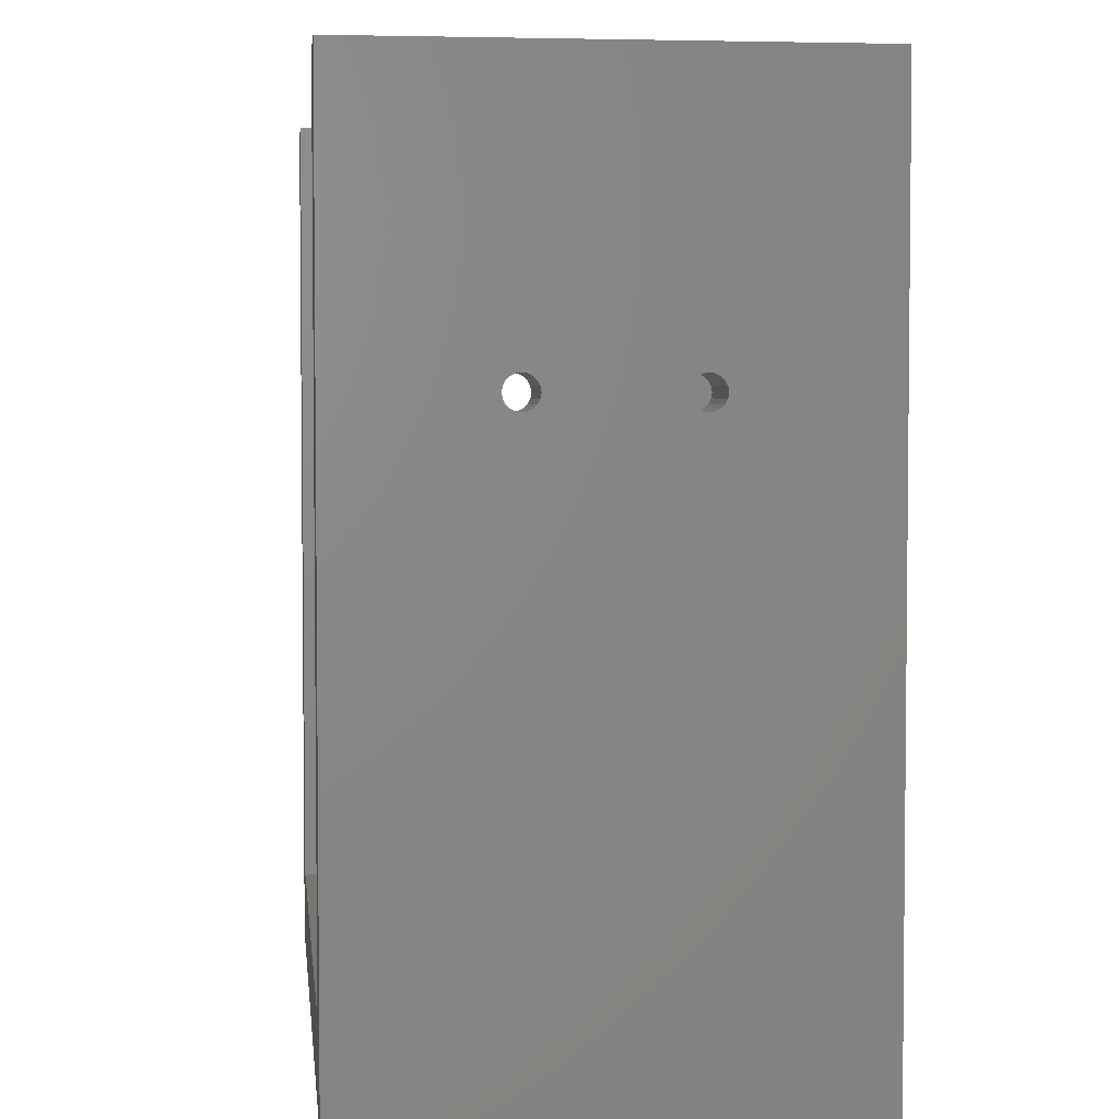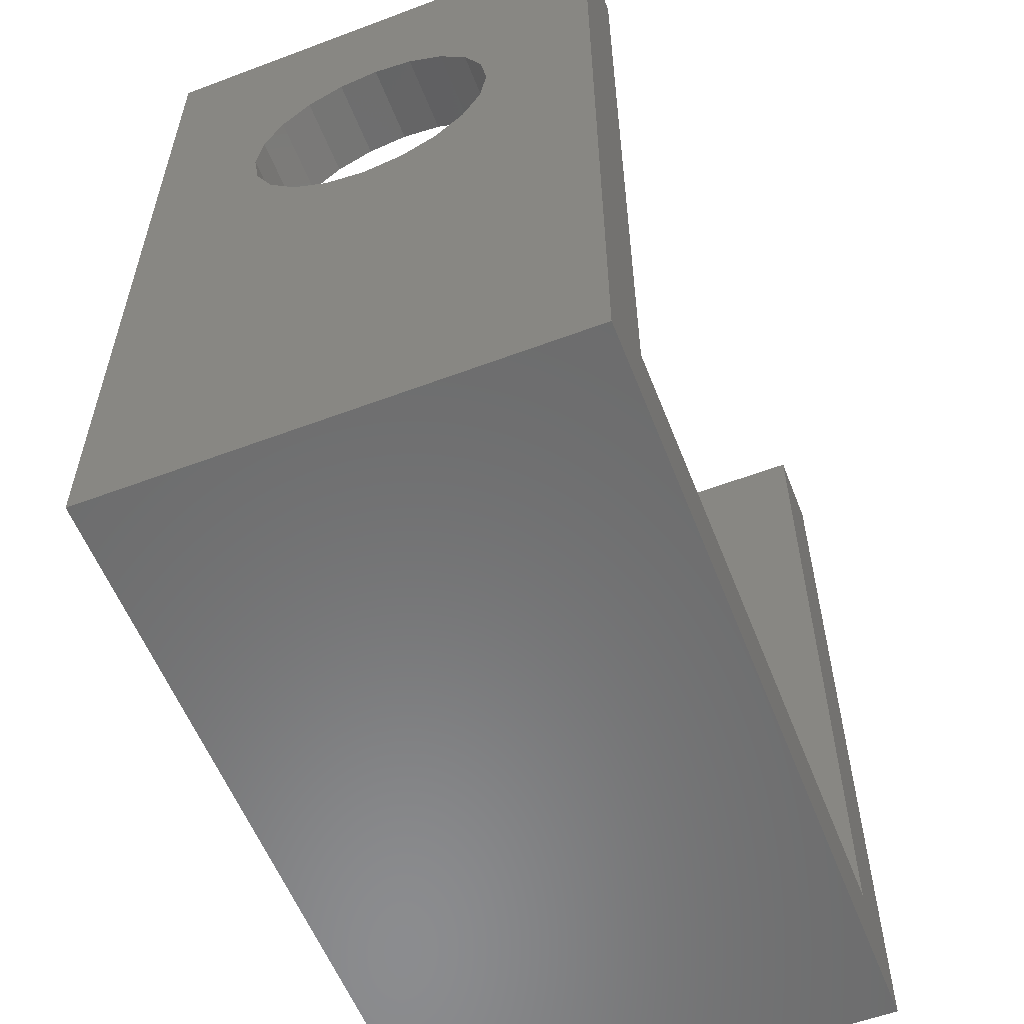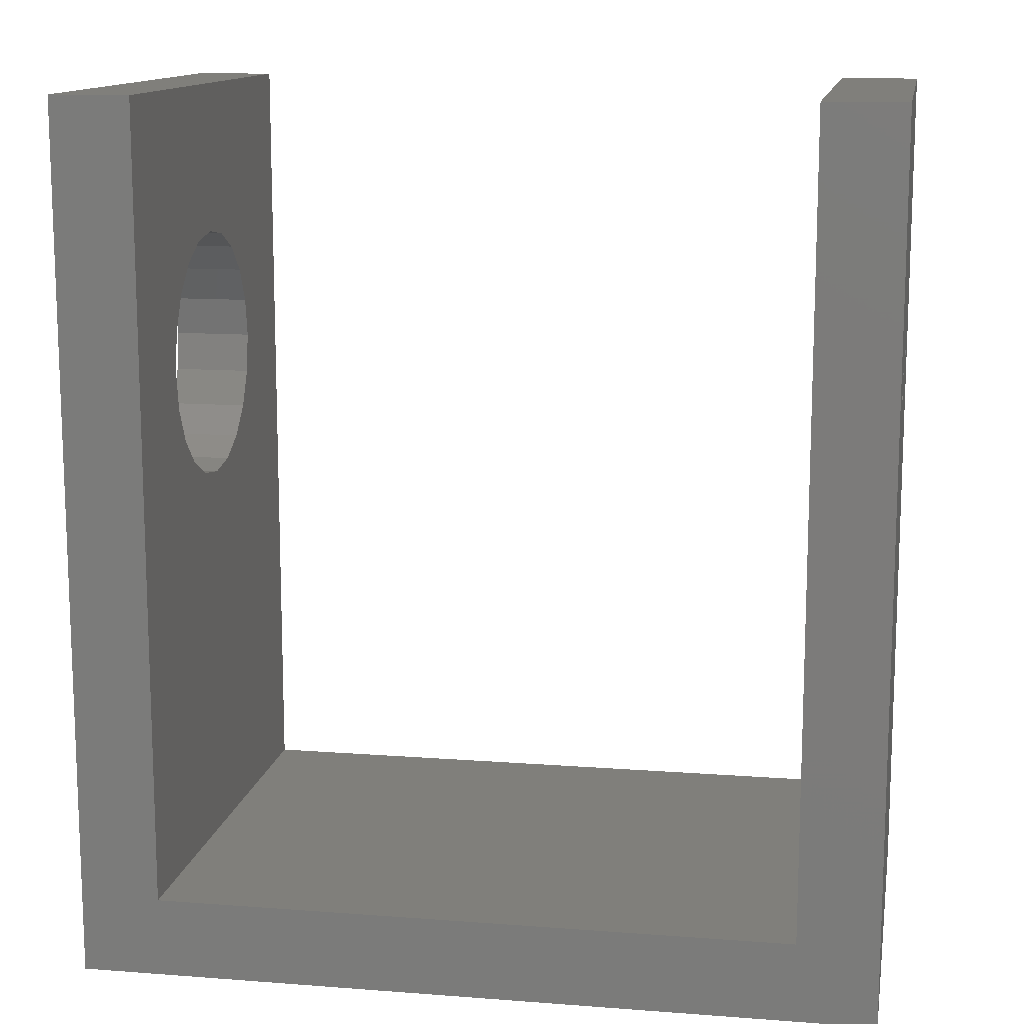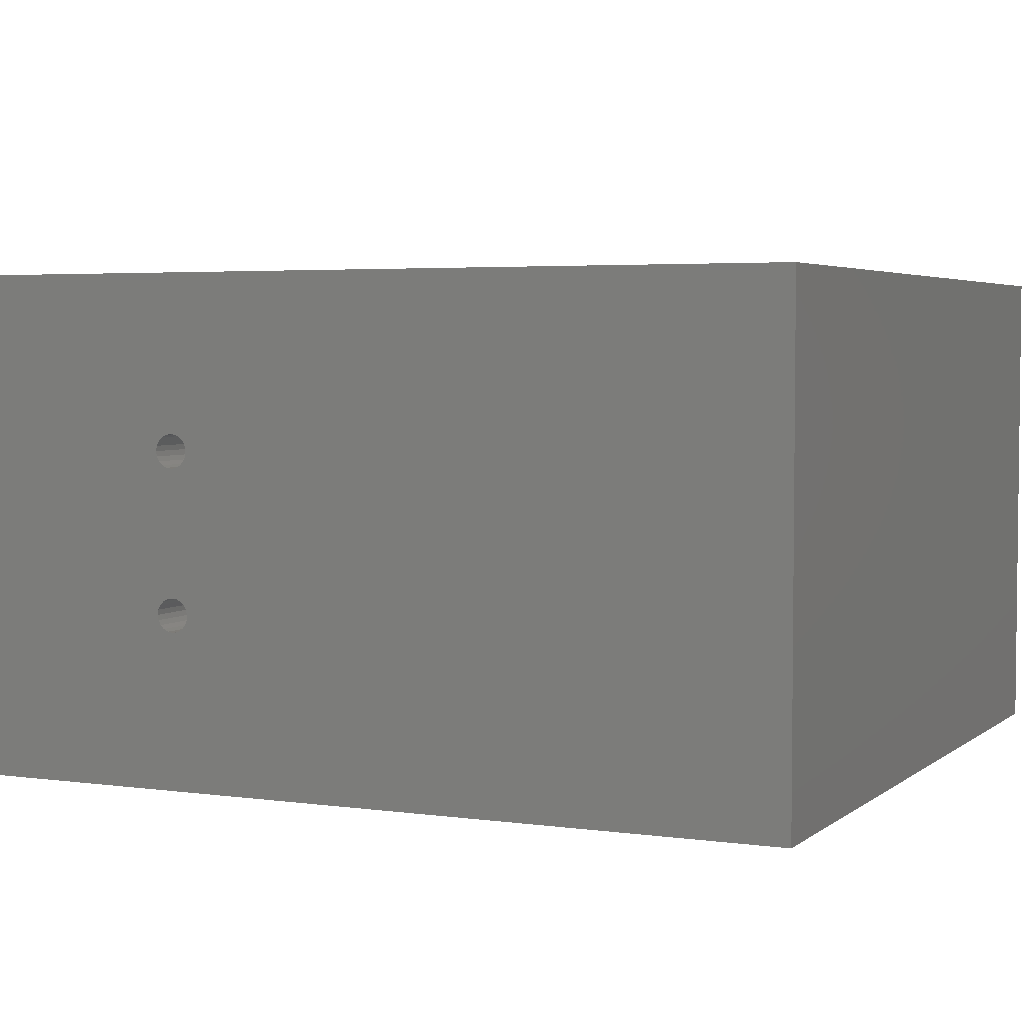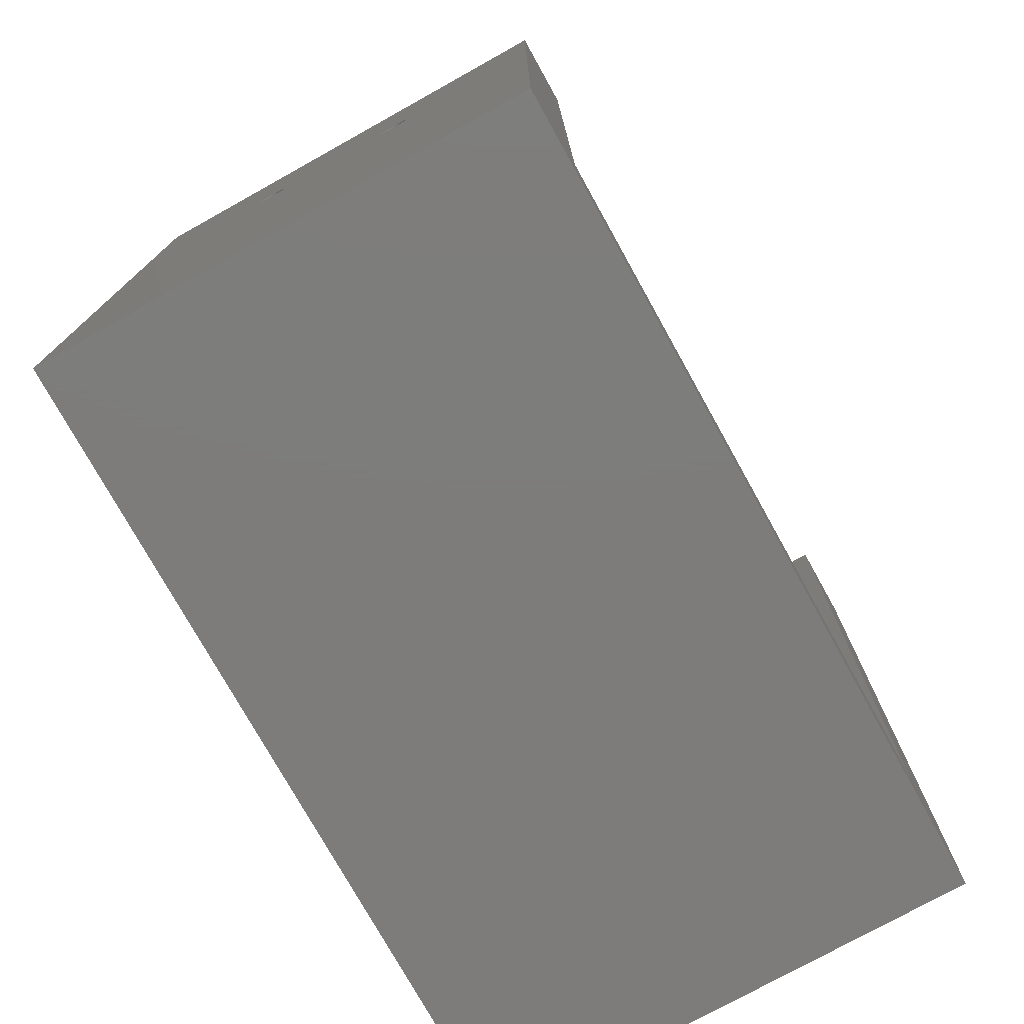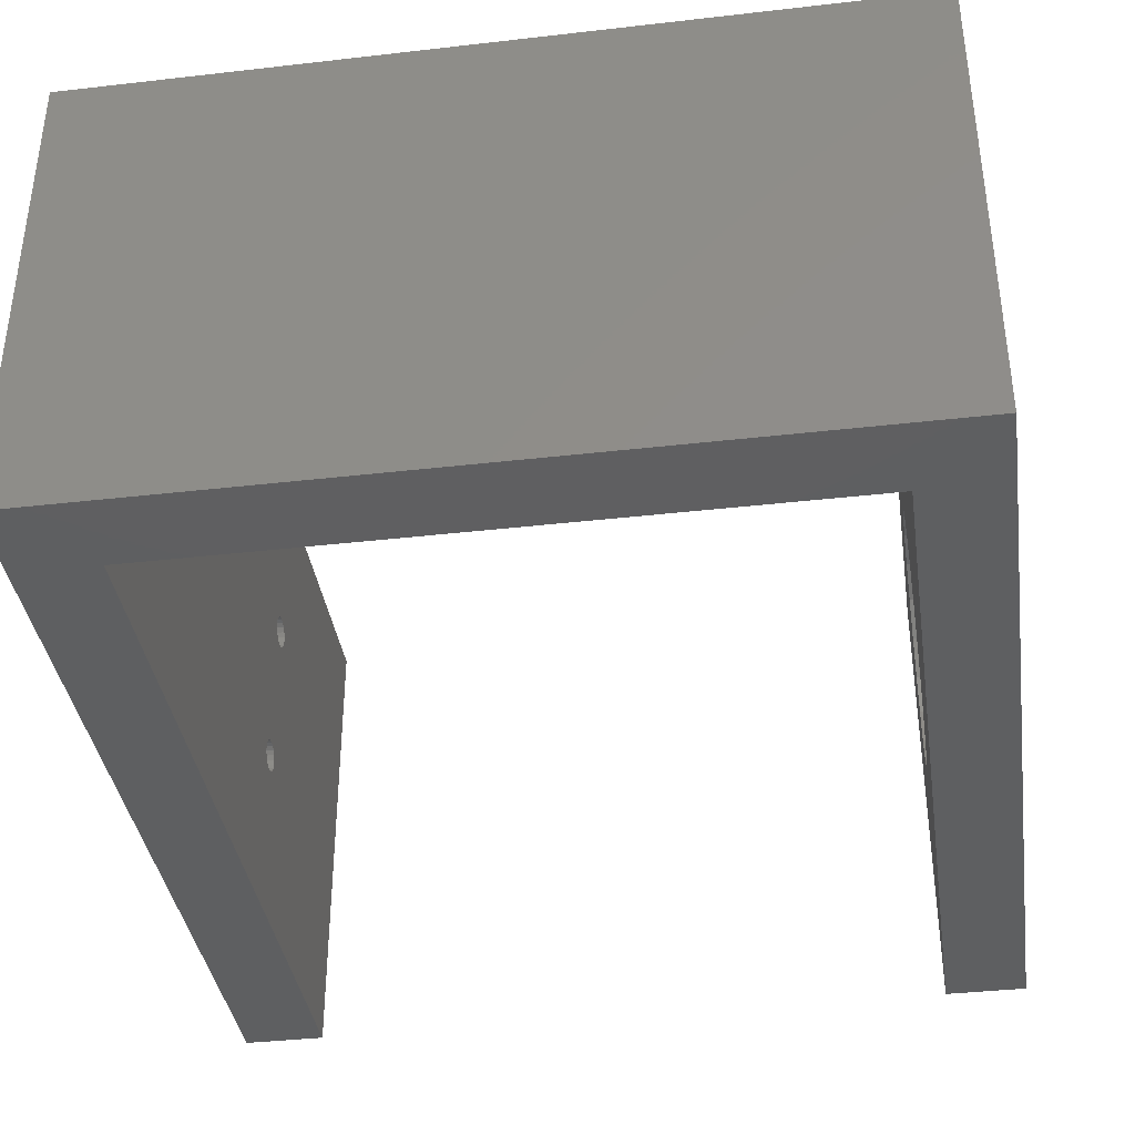
<metadata>
{"format":"stl","ext":"stl","renderer":"f3d","projection":"perspective","resolution":1024,"background":"white","views":[{"elev":3.7,"azim":83.5,"up":"+Z"},{"elev":-57.4,"azim":-68.7,"up":"+Z"},{"elev":12.9,"azim":10.0,"up":"+Z"},{"elev":3.9,"azim":115.0,"up":"+Y"},{"elev":-76.2,"azim":119.1,"up":"+Z"},{"elev":-38.0,"azim":-171.7,"up":"+Y"}]}
</metadata>
<code>
# stl→obj: 136 verts, 280 faces
v 0 7.881 17.59
v 0 0 22
v 0 12 22
v 0 0 0
v 0 2.8 15
v 0 2.957 14.01
v 0 3.411 13.12
v 0 12 0
v 0 5.011 11.96
v 0 4.119 12.41
v 0 6 11.8
v 0 9.2 15
v 0 9.043 14.01
v 0 6.989 11.96
v 0 7.881 12.41
v 0 8.589 13.12
v 0 9.043 15.99
v 0 8.589 16.88
v 0 2.957 15.99
v 0 3.411 16.88
v 0 6 18.2
v 0 6.989 18.04
v 0 5.011 18.04
v 0 4.119 17.59
v 18 0 2
v 20 0 0
v 2 0 2
v 2 0 22
v 20 0 22
v 18 0 22
v 20 12 0
v 2 12 2
v 18 12 22
v 18 12 2
v 20 12 22
v 2 12 22
v 2 2.957 14.01
v 2 2.8 15
v 2 2.957 15.99
v 2 3.411 16.88
v 2 4.119 17.59
v 2 5.011 18.04
v 2 6 18.2
v 2 6.989 18.04
v 2 7.881 17.59
v 2 8.589 16.88
v 2 9.043 15.99
v 2 9.2 15
v 2 9.043 14.01
v 2 8.589 13.12
v 2 7.881 12.41
v 2 6.989 11.96
v 2 6 11.8
v 2 5.011 11.96
v 2 4.119 12.41
v 2 3.411 13.12
v 18 3.776 14.76
v 18 4.424 14.76
v 18 4.335 14.68
v 18 3.72 14.88
v 18 3.976 14.62
v 18 3.865 14.68
v 18 4.1 14.6
v 18 4.224 14.62
v 18 7.52 14.88
v 18 4.48 14.88
v 18 4.5 15
v 18 4.48 15.12
v 18 4.424 15.24
v 18 4.224 15.38
v 18 4.335 15.32
v 18 4.1 15.4
v 18 3.976 15.38
v 18 3.865 15.32
v 18 3.776 15.24
v 18 3.72 15.12
v 18 3.7 15
v 18 8.3 15
v 18 8.28 14.88
v 18 7.576 14.76
v 18 7.5 15
v 18 7.665 14.68
v 18 7.776 14.62
v 18 7.9 14.6
v 18 8.024 14.62
v 18 8.135 14.68
v 18 8.224 14.76
v 18 8.28 15.12
v 18 8.224 15.24
v 18 8.135 15.32
v 18 8.024 15.38
v 18 7.9 15.4
v 18 7.776 15.38
v 18 7.665 15.32
v 18 7.576 15.24
v 18 7.52 15.12
v 20 3.776 14.76
v 20 3.865 15.32
v 20 3.976 15.38
v 20 7.576 15.24
v 20 7.665 15.32
v 20 3.72 14.88
v 20 3.865 14.68
v 20 3.7 15
v 20 4.48 14.88
v 20 4.424 14.76
v 20 3.72 15.12
v 20 4.1 14.6
v 20 3.976 14.62
v 20 3.776 15.24
v 20 4.48 15.12
v 20 4.5 15
v 20 4.224 14.62
v 20 4.335 14.68
v 20 4.1 15.4
v 20 4.224 15.38
v 20 4.335 15.32
v 20 4.424 15.24
v 20 7.52 14.88
v 20 7.576 14.76
v 20 7.5 15
v 20 7.52 15.12
v 20 7.776 15.38
v 20 7.9 15.4
v 20 8.3 15
v 20 8.28 14.88
v 20 8.135 14.68
v 20 8.024 14.62
v 20 8.024 15.38
v 20 8.224 14.76
v 20 8.135 15.32
v 20 8.224 15.24
v 20 8.28 15.12
v 20 7.9 14.6
v 20 7.776 14.62
v 20 7.665 14.68
f 1 2 3
f 4 2 5
f 4 5 6
f 4 6 7
f 4 7 8
f 9 8 10
f 11 8 9
f 12 3 13
f 8 11 14
f 8 14 15
f 8 15 16
f 8 16 13
f 8 13 3
f 17 3 12
f 18 3 17
f 19 2 20
f 21 2 22
f 22 2 1
f 18 1 3
f 23 2 21
f 24 2 23
f 20 2 24
f 5 2 19
f 10 8 7
f 25 4 26
f 27 28 2
f 29 30 26
f 27 4 25
f 2 4 27
f 30 25 26
f 4 8 26
f 26 8 31
f 8 3 32
f 8 32 31
f 33 31 34
f 32 34 31
f 31 33 35
f 32 3 36
f 3 2 28
f 36 3 28
f 37 6 38
f 38 6 5
f 39 38 19
f 19 38 5
f 40 39 20
f 20 39 19
f 41 40 24
f 24 40 20
f 42 41 23
f 23 41 24
f 43 42 21
f 21 42 23
f 44 43 22
f 22 43 21
f 45 44 1
f 1 44 22
f 18 46 45
f 1 18 45
f 17 47 46
f 18 17 46
f 12 48 47
f 17 12 47
f 49 48 12
f 13 49 12
f 50 49 13
f 16 50 13
f 51 50 16
f 15 51 16
f 52 51 15
f 14 52 15
f 53 52 14
f 11 53 14
f 54 53 11
f 9 54 11
f 55 54 9
f 10 55 9
f 55 10 56
f 56 10 7
f 56 7 37
f 37 7 6
f 41 36 28
f 42 43 36
f 27 38 28
f 38 39 28
f 40 41 28
f 42 36 41
f 48 49 32
f 44 36 43
f 52 53 32
f 45 36 44
f 46 36 45
f 47 36 46
f 32 36 47
f 49 50 32
f 32 47 48
f 53 54 32
f 32 51 52
f 50 51 32
f 54 55 32
f 27 32 55
f 27 55 56
f 27 37 38
f 27 56 37
f 39 40 28
f 25 34 32
f 27 25 32
f 57 34 25
f 58 34 59
f 30 60 25
f 60 57 25
f 61 34 62
f 62 34 57
f 63 34 61
f 64 34 63
f 59 34 64
f 65 34 58
f 33 58 66
f 33 66 67
f 33 67 68
f 33 68 69
f 33 69 30
f 70 30 71
f 72 30 70
f 73 30 72
f 71 30 69
f 74 30 73
f 75 30 74
f 76 30 75
f 77 30 76
f 78 33 79
f 80 34 65
f 81 65 58
f 82 34 80
f 83 34 82
f 84 34 83
f 85 34 84
f 86 34 85
f 87 34 86
f 33 34 87
f 33 87 79
f 88 33 78
f 89 33 88
f 90 33 89
f 91 33 90
f 92 33 91
f 93 33 92
f 33 93 58
f 93 94 58
f 94 95 58
f 95 96 58
f 96 81 58
f 60 30 77
f 33 30 29
f 35 33 29
f 97 26 31
f 98 99 35
f 100 101 35
f 29 26 102
f 103 97 31
f 29 102 104
f 105 106 31
f 29 104 107
f 108 109 31
f 98 29 110
f 111 112 31
f 35 29 98
f 113 108 31
f 106 114 31
f 35 99 115
f 35 115 116
f 35 116 117
f 112 105 31
f 35 117 118
f 119 111 31
f 35 118 111
f 114 113 31
f 102 26 97
f 120 119 31
f 121 111 119
f 122 111 121
f 100 111 122
f 101 123 35
f 35 111 100
f 123 124 35
f 125 126 31
f 127 128 31
f 35 124 129
f 130 127 31
f 35 129 131
f 126 130 31
f 35 131 132
f 35 133 31
f 35 132 133
f 133 125 31
f 128 134 31
f 134 135 31
f 135 136 31
f 136 120 31
f 109 103 31
f 107 110 29
f 97 57 102
f 102 57 60
f 102 60 104
f 104 60 77
f 107 104 76
f 76 104 77
f 110 107 75
f 75 107 76
f 98 110 74
f 74 110 75
f 99 98 73
f 73 98 74
f 115 99 72
f 72 99 73
f 116 115 70
f 70 115 72
f 117 116 71
f 71 116 70
f 69 118 117
f 71 69 117
f 68 111 118
f 69 68 118
f 67 112 111
f 68 67 111
f 105 112 67
f 66 105 67
f 106 105 66
f 58 106 66
f 114 106 58
f 59 114 58
f 113 114 59
f 64 113 59
f 108 113 64
f 63 108 64
f 109 108 63
f 61 109 63
f 103 109 61
f 62 103 61
f 103 62 97
f 97 62 57
f 120 80 119
f 119 80 65
f 119 65 121
f 121 65 81
f 122 121 96
f 96 121 81
f 100 122 95
f 95 122 96
f 101 100 94
f 94 100 95
f 123 101 93
f 93 101 94
f 124 123 92
f 92 123 93
f 129 124 91
f 91 124 92
f 131 129 90
f 90 129 91
f 89 132 131
f 90 89 131
f 88 133 132
f 89 88 132
f 78 125 133
f 88 78 133
f 126 125 78
f 79 126 78
f 130 126 79
f 87 130 79
f 127 130 87
f 86 127 87
f 128 127 86
f 85 128 86
f 134 128 85
f 84 134 85
f 135 134 84
f 83 135 84
f 136 135 83
f 82 136 83
f 136 82 120
f 120 82 80

</code>
